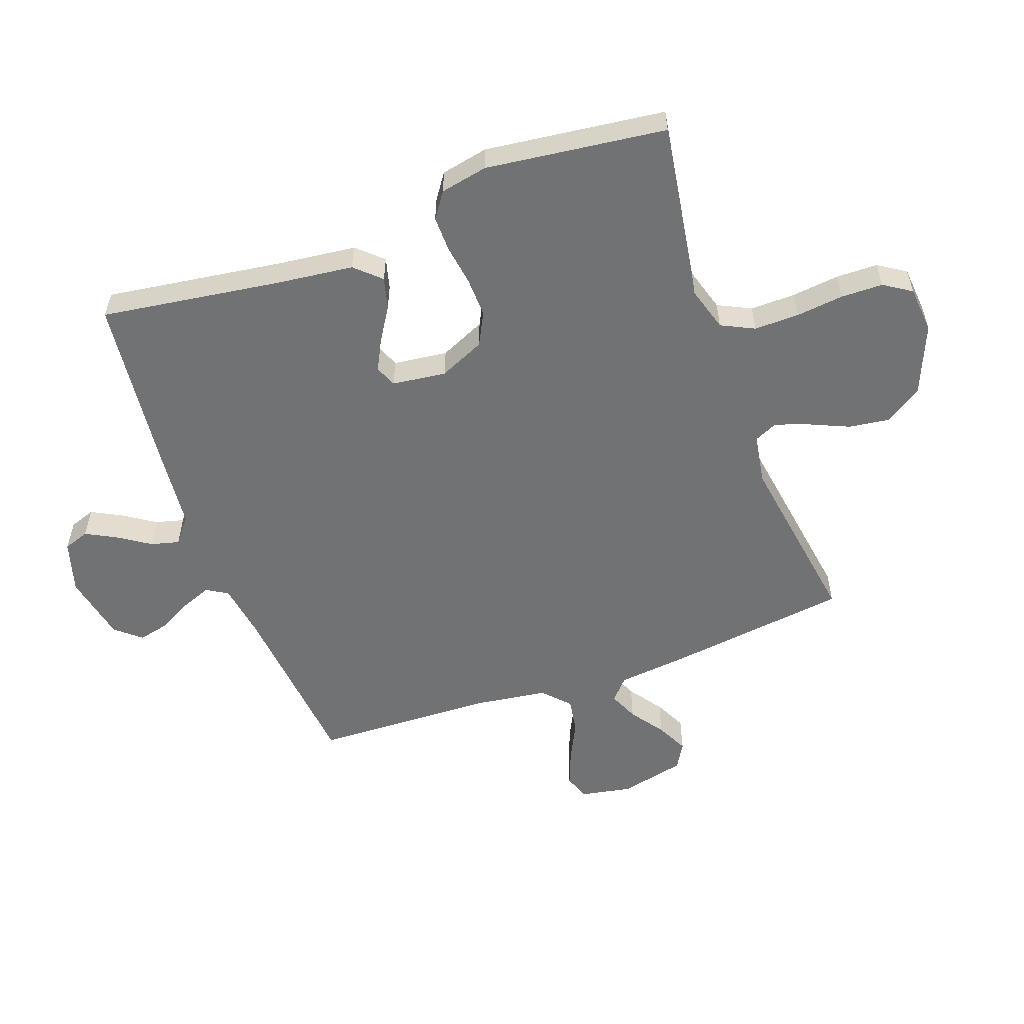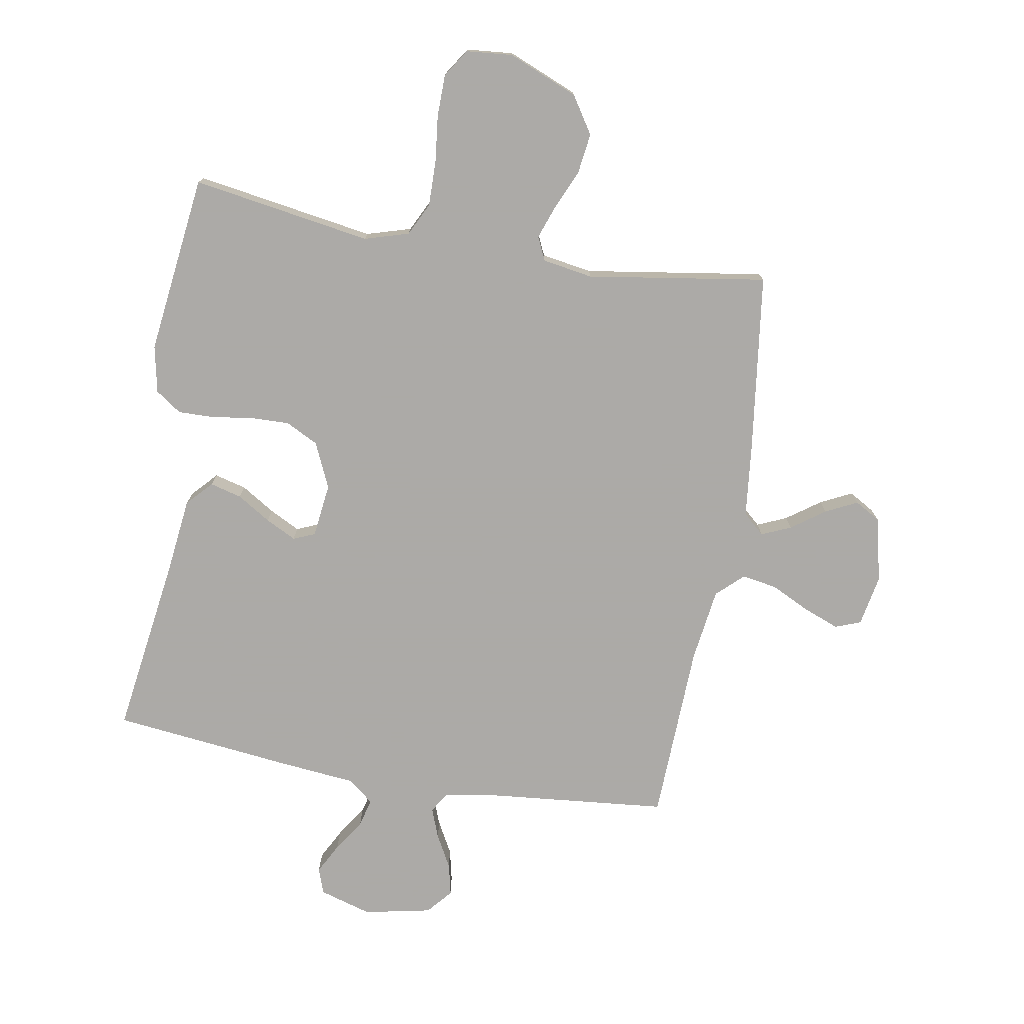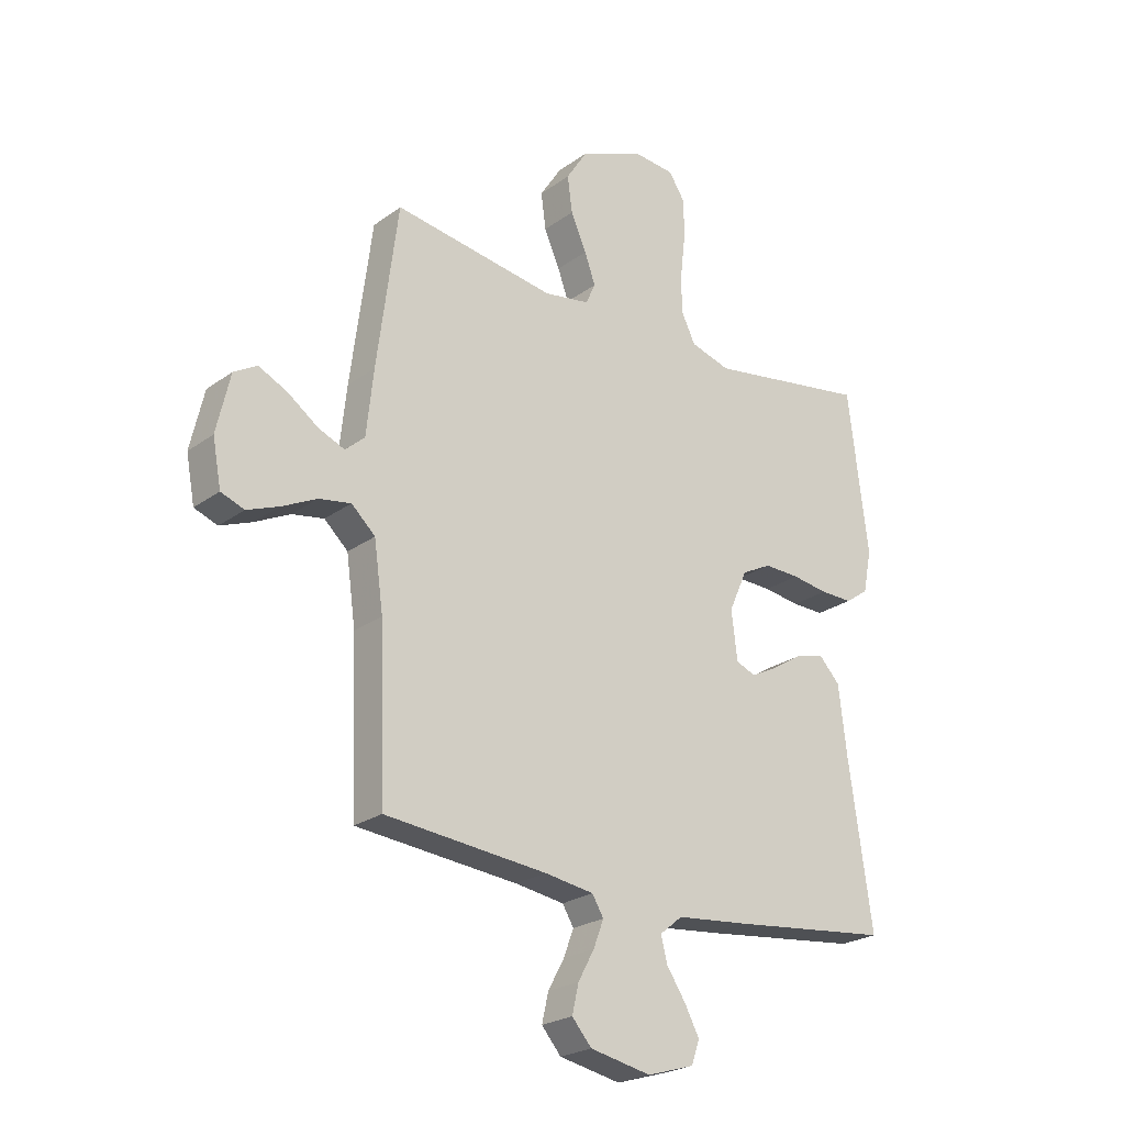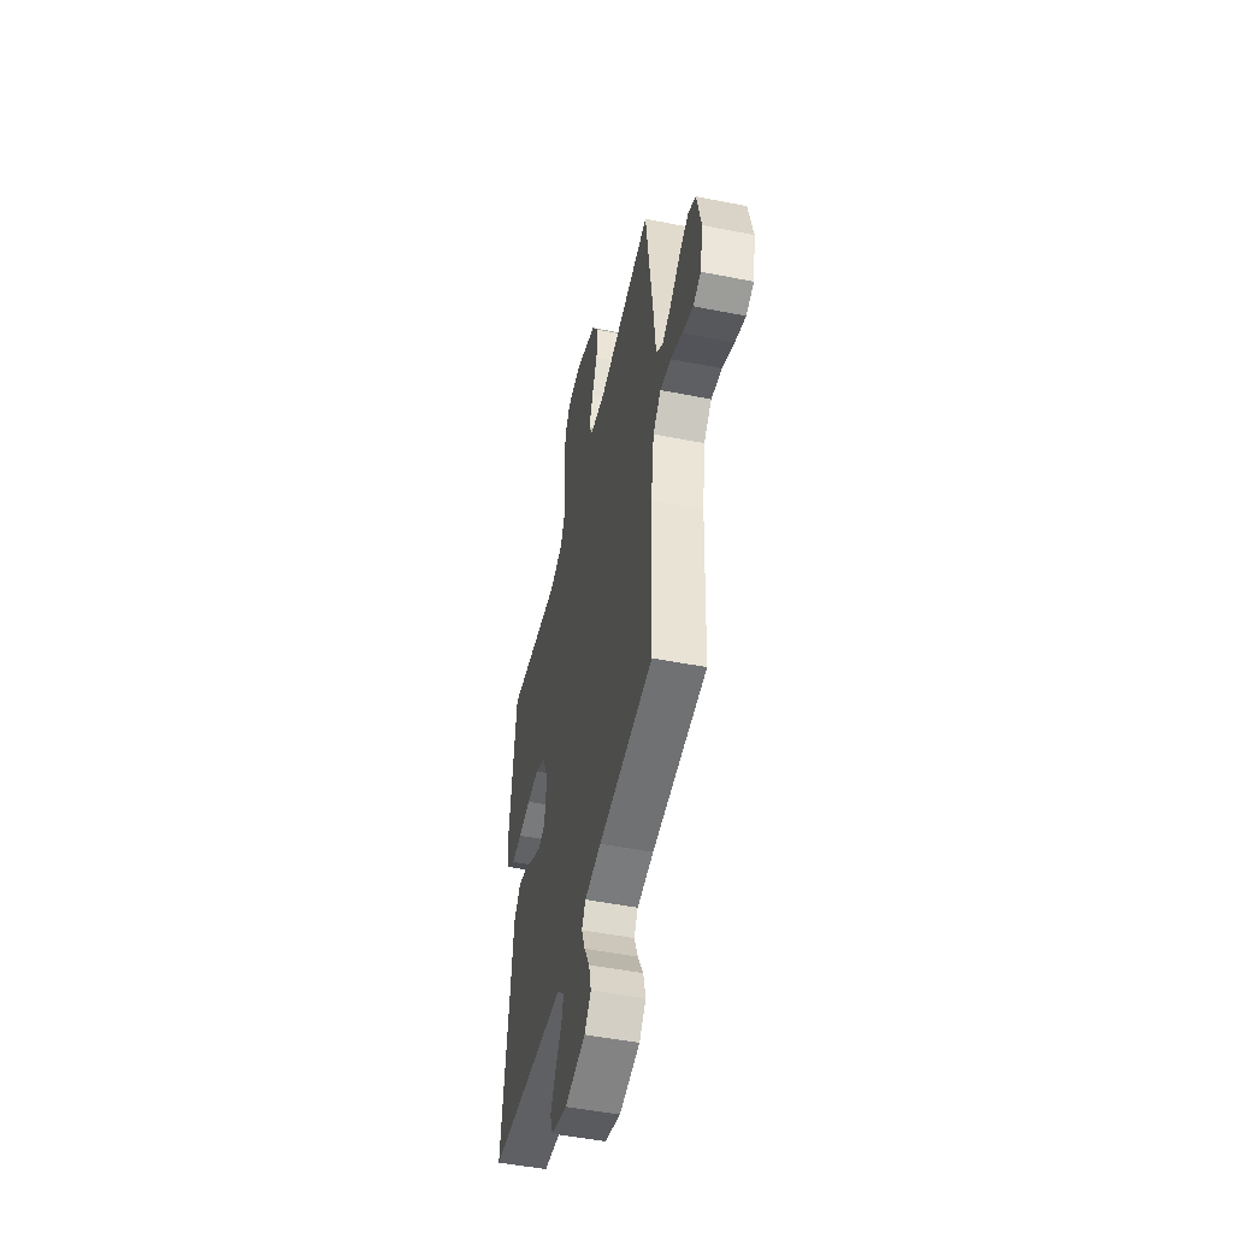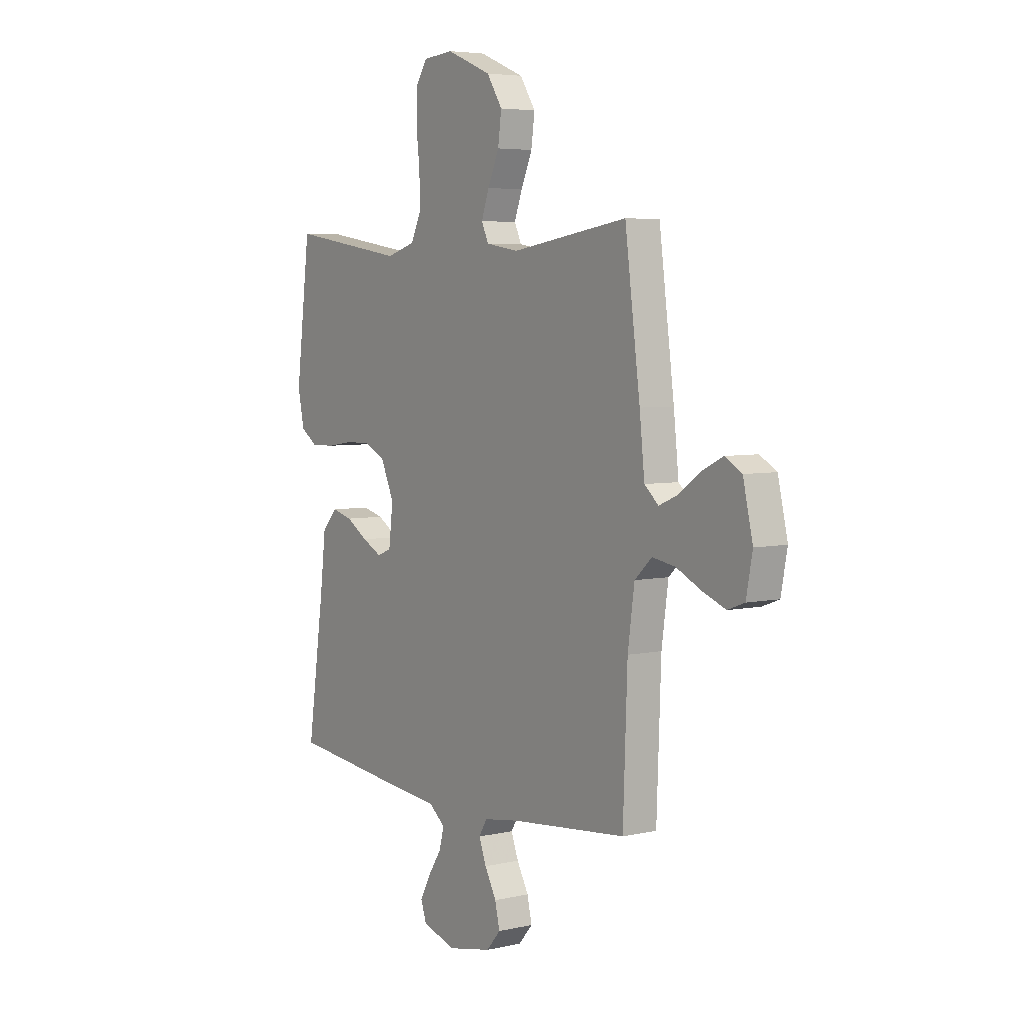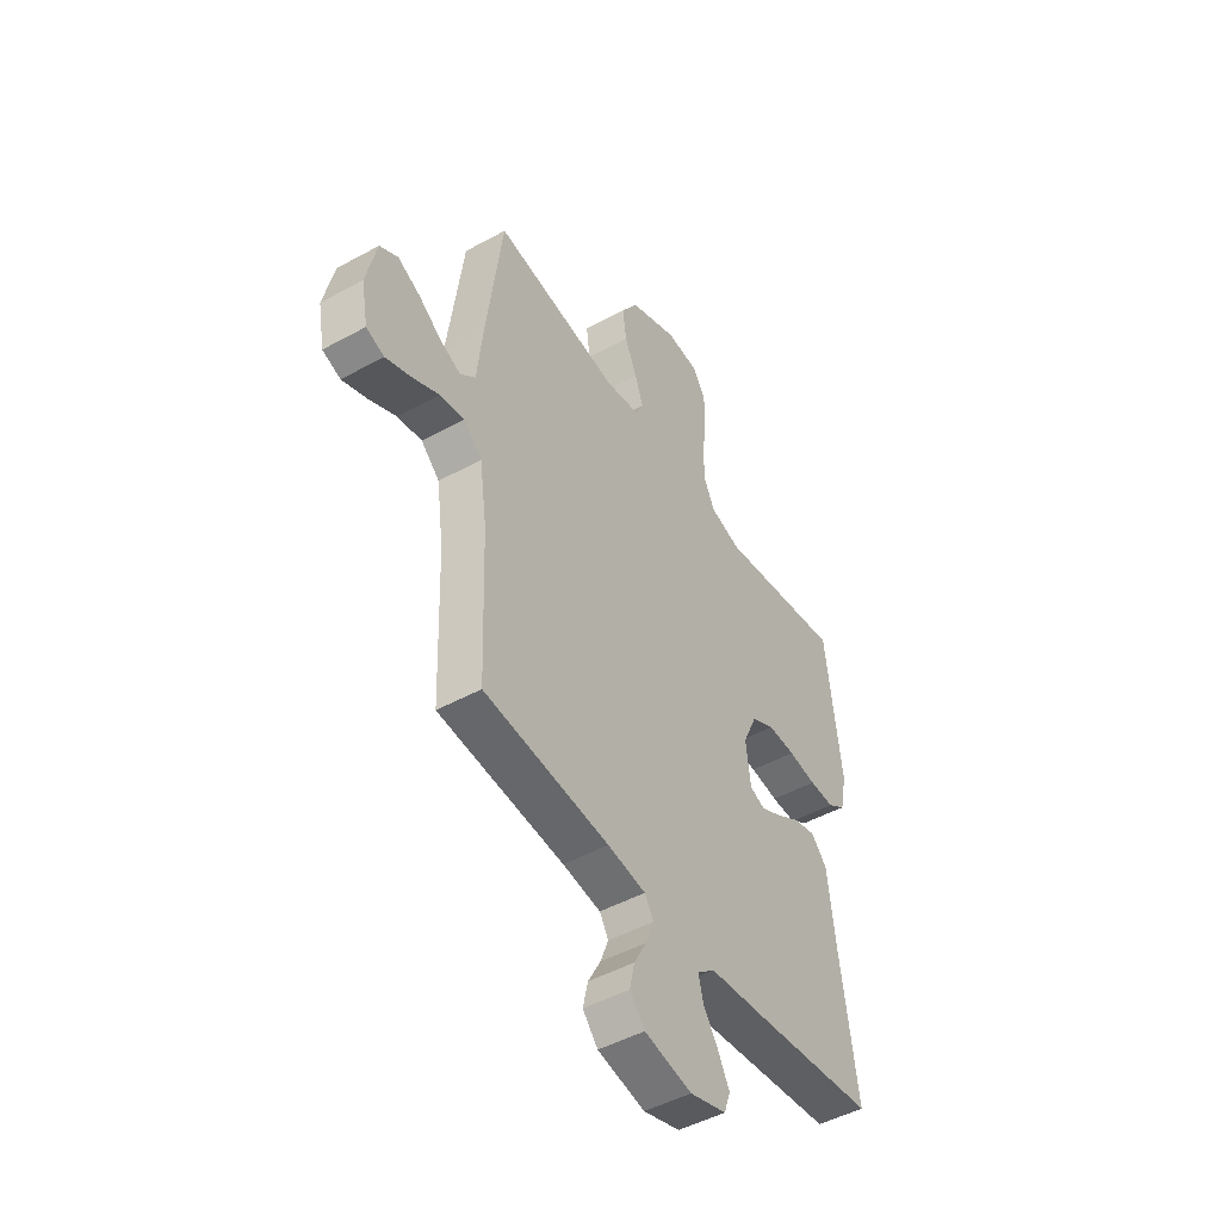
<metadata>
{"format":"obj","ext":"obj","renderer":"f3d","projection":"perspective","resolution":1024,"background":"white","views":[{"elev":-55.5,"azim":-70.1,"up":"+Y"},{"elev":-76.0,"azim":-9.8,"up":"+Y"},{"elev":-23.7,"azim":140.2,"up":"+Z"},{"elev":-49.6,"azim":77.6,"up":"+Z"},{"elev":5.1,"azim":54.7,"up":"+Z"},{"elev":-47.6,"azim":121.8,"up":"+Z"}]}
</metadata>
<code>
v 0.5 0.07 -0.5
v 0.2 0.07 -0.529
v 0.109 0.07 -0.543
v 0.088 0.07 -0.578
v 0.107 0.07 -0.628
v 0.137 0.07 -0.683
v 0.149 0.07 -0.736
v 0.113 0.07 -0.778
v 0 0.07 -0.801
v -0.087 0.07 -0.775
v -0.102 0.07 -0.732
v -0.075 0.07 -0.681
v -0.04 0.07 -0.628
v -0.028 0.07 -0.581
v -0.07 0.07 -0.547
v -0.2 0.07 -0.534
v -0.5 0.07 -0.5
v -0.457 0.07 -0.2
v -0.442 0.07 -0.072
v -0.403 0.07 -0.03
v -0.35 0.07 -0.044
v -0.294 0.07 -0.079
v -0.243 0.07 -0.105
v -0.207 0.07 -0.09
v -0.196 0.07 0
v -0.23 0.07 0.076
v -0.285 0.07 0.104
v -0.351 0.07 0.102
v -0.418 0.07 0.092
v -0.478 0.07 0.091
v -0.521 0.07 0.121
v -0.537 0.07 0.2
v -0.5 0.07 0.5
v -0.2 0.07 0.452
v -0.126 0.07 0.474
v -0.099 0.07 0.529
v -0.1 0.07 0.604
v -0.109 0.07 0.683
v -0.108 0.07 0.753
v -0.078 0.07 0.799
v 0 0.07 0.806
v 0.116 0.07 0.758
v 0.156 0.07 0.696
v 0.147 0.07 0.629
v 0.118 0.07 0.563
v 0.098 0.07 0.507
v 0.116 0.07 0.468
v 0.2 0.07 0.454
v 0.5 0.07 0.5
v 0.539 0.07 0.2
v 0.552 0.07 0.079
v 0.588 0.07 0.047
v 0.637 0.07 0.068
v 0.693 0.07 0.108
v 0.746 0.07 0.134
v 0.789 0.07 0.109
v 0.814 0.07 0
v 0.798 0.07 -0.085
v 0.755 0.07 -0.101
v 0.696 0.07 -0.078
v 0.631 0.07 -0.046
v 0.572 0.07 -0.036
v 0.528 0.07 -0.077
v 0.511 0.07 -0.2
v 0.5 0 -0.5
v 0.2 0 -0.529
v 0.109 0 -0.543
v 0.088 0 -0.578
v 0.107 0 -0.628
v 0.137 0 -0.683
v 0.149 0 -0.736
v 0.113 0 -0.778
v 0 0 -0.801
v -0.087 0 -0.775
v -0.102 0 -0.732
v -0.075 0 -0.681
v -0.04 0 -0.628
v -0.028 0 -0.581
v -0.07 0 -0.547
v -0.2 0 -0.534
v -0.5 0 -0.5
v -0.457 0 -0.2
v -0.442 0 -0.072
v -0.403 0 -0.03
v -0.35 0 -0.044
v -0.294 0 -0.079
v -0.243 0 -0.105
v -0.207 0 -0.09
v -0.196 0 0
v -0.23 0 0.076
v -0.285 0 0.104
v -0.351 0 0.102
v -0.418 0 0.092
v -0.478 0 0.091
v -0.521 0 0.121
v -0.537 0 0.2
v -0.5 0 0.5
v -0.2 0 0.452
v -0.126 0 0.474
v -0.099 0 0.529
v -0.1 0 0.604
v -0.109 0 0.683
v -0.108 0 0.753
v -0.078 0 0.799
v 0 0 0.806
v 0.116 0 0.758
v 0.156 0 0.696
v 0.147 0 0.629
v 0.118 0 0.563
v 0.098 0 0.507
v 0.116 0 0.468
v 0.2 0 0.454
v 0.5 0 0.5
v 0.539 0 0.2
v 0.552 0 0.079
v 0.588 0 0.047
v 0.637 0 0.068
v 0.693 0 0.108
v 0.746 0 0.134
v 0.789 0 0.109
v 0.814 0 0
v 0.798 0 -0.085
v 0.755 0 -0.101
v 0.696 0 -0.078
v 0.631 0 -0.046
v 0.572 0 -0.036
v 0.528 0 -0.077
v 0.511 0 -0.2
f 58 59 60 61
f 56 57 58 61
f 56 61 62
f 53 54 55 56
f 52 53 56 62
f 51 52 62 63
f 48 49 50 51
f 47 48 51 63
f 42 43 44 45
f 42 45 46
f 41 42 46
f 40 41 46
f 37 38 39 40
f 36 37 40 46
f 35 36 46 47
f 31 32 33 34
f 28 29 30 31
f 27 28 31 34
f 26 27 34 35
f 19 20 21 22
f 18 19 22 23
f 15 16 17 18
f 14 15 18 23
f 10 11 12 13
f 8 9 10 13
f 8 13 14
f 5 6 7 8
f 4 5 8 14
f 3 4 14 23
f 64 1 2
f 25 26 35 47
f 24 25 47 63
f 23 24 63 64
f 2 3 23 64
f 125 124 123 122
f 125 122 121 120
f 126 125 120
f 120 119 118 117
f 126 120 117 116
f 127 126 116 115
f 115 114 113 112
f 127 115 112 111
f 109 108 107 106
f 110 109 106
f 110 106 105
f 110 105 104
f 104 103 102 101
f 110 104 101 100
f 111 110 100 99
f 98 97 96 95
f 95 94 93 92
f 98 95 92 91
f 99 98 91 90
f 86 85 84 83
f 87 86 83 82
f 82 81 80 79
f 87 82 79 78
f 77 76 75 74
f 77 74 73 72
f 78 77 72
f 72 71 70 69
f 78 72 69 68
f 87 78 68 67
f 66 65 128
f 111 99 90 89
f 127 111 89 88
f 128 127 88 87
f 128 87 67 66
f 1 65 66 2
f 2 66 67 3
f 3 67 68 4
f 4 68 69 5
f 5 69 70 6
f 6 70 71 7
f 7 71 72 8
f 8 72 73 9
f 9 73 74 10
f 10 74 75 11
f 11 75 76 12
f 12 76 77 13
f 13 77 78 14
f 14 78 79 15
f 15 79 80 16
f 16 80 81 17
f 17 81 82 18
f 18 82 83 19
f 19 83 84 20
f 20 84 85 21
f 21 85 86 22
f 22 86 87 23
f 23 87 88 24
f 24 88 89 25
f 25 89 90 26
f 26 90 91 27
f 27 91 92 28
f 28 92 93 29
f 29 93 94 30
f 30 94 95 31
f 31 95 96 32
f 32 96 97 33
f 33 97 98 34
f 34 98 99 35
f 35 99 100 36
f 36 100 101 37
f 37 101 102 38
f 38 102 103 39
f 39 103 104 40
f 40 104 105 41
f 41 105 106 42
f 42 106 107 43
f 43 107 108 44
f 44 108 109 45
f 45 109 110 46
f 46 110 111 47
f 47 111 112 48
f 48 112 113 49
f 49 113 114 50
f 50 114 115 51
f 51 115 116 52
f 52 116 117 53
f 53 117 118 54
f 54 118 119 55
f 55 119 120 56
f 56 120 121 57
f 57 121 122 58
f 58 122 123 59
f 59 123 124 60
f 60 124 125 61
f 61 125 126 62
f 62 126 127 63
f 63 127 128 64
f 64 128 65 1

</code>
